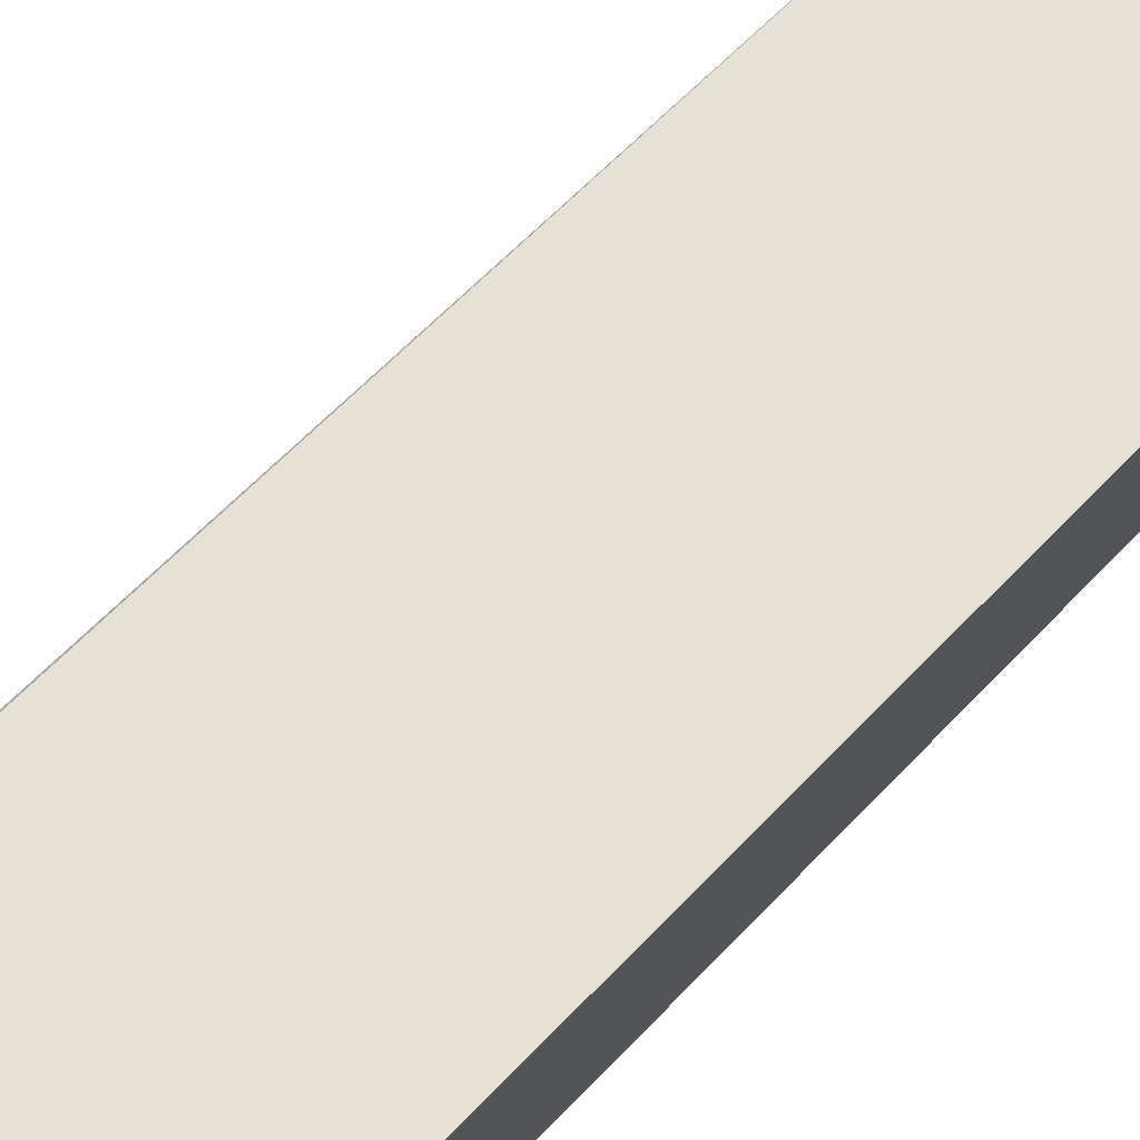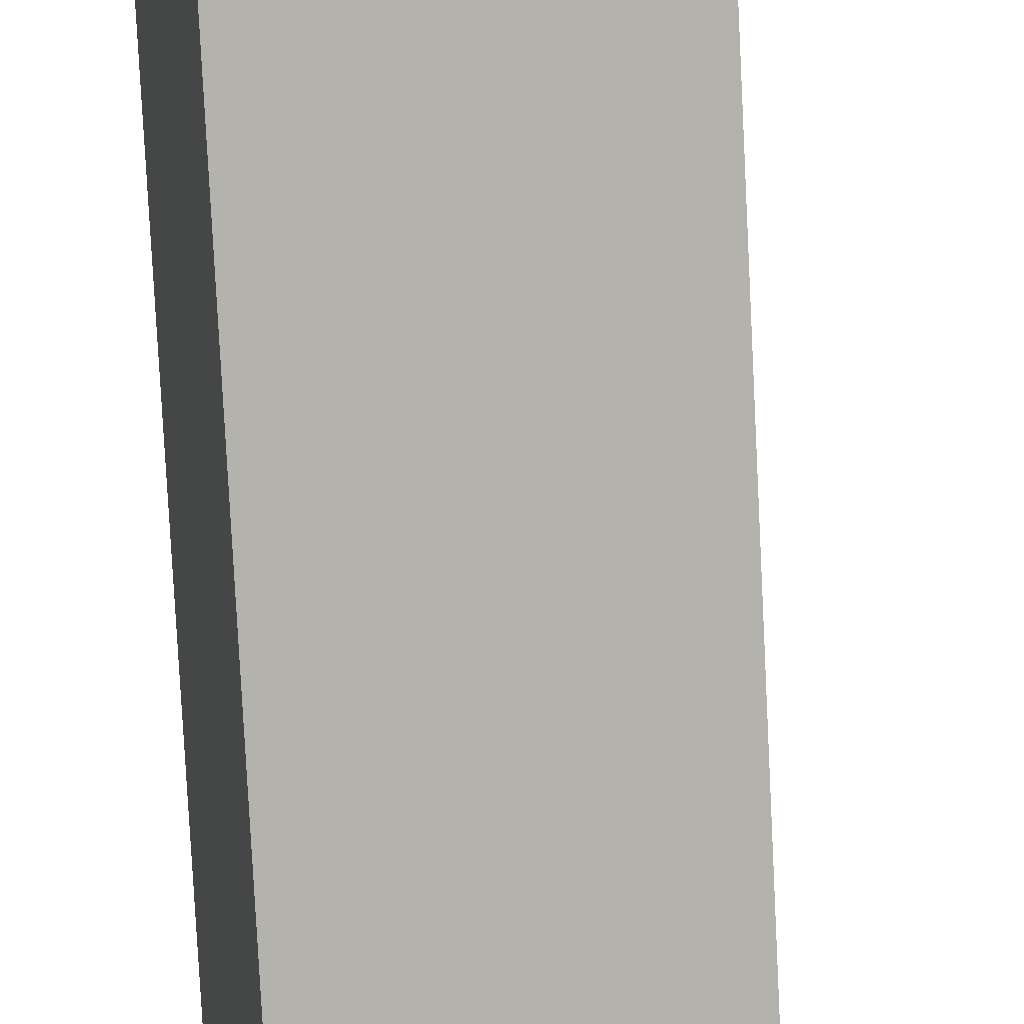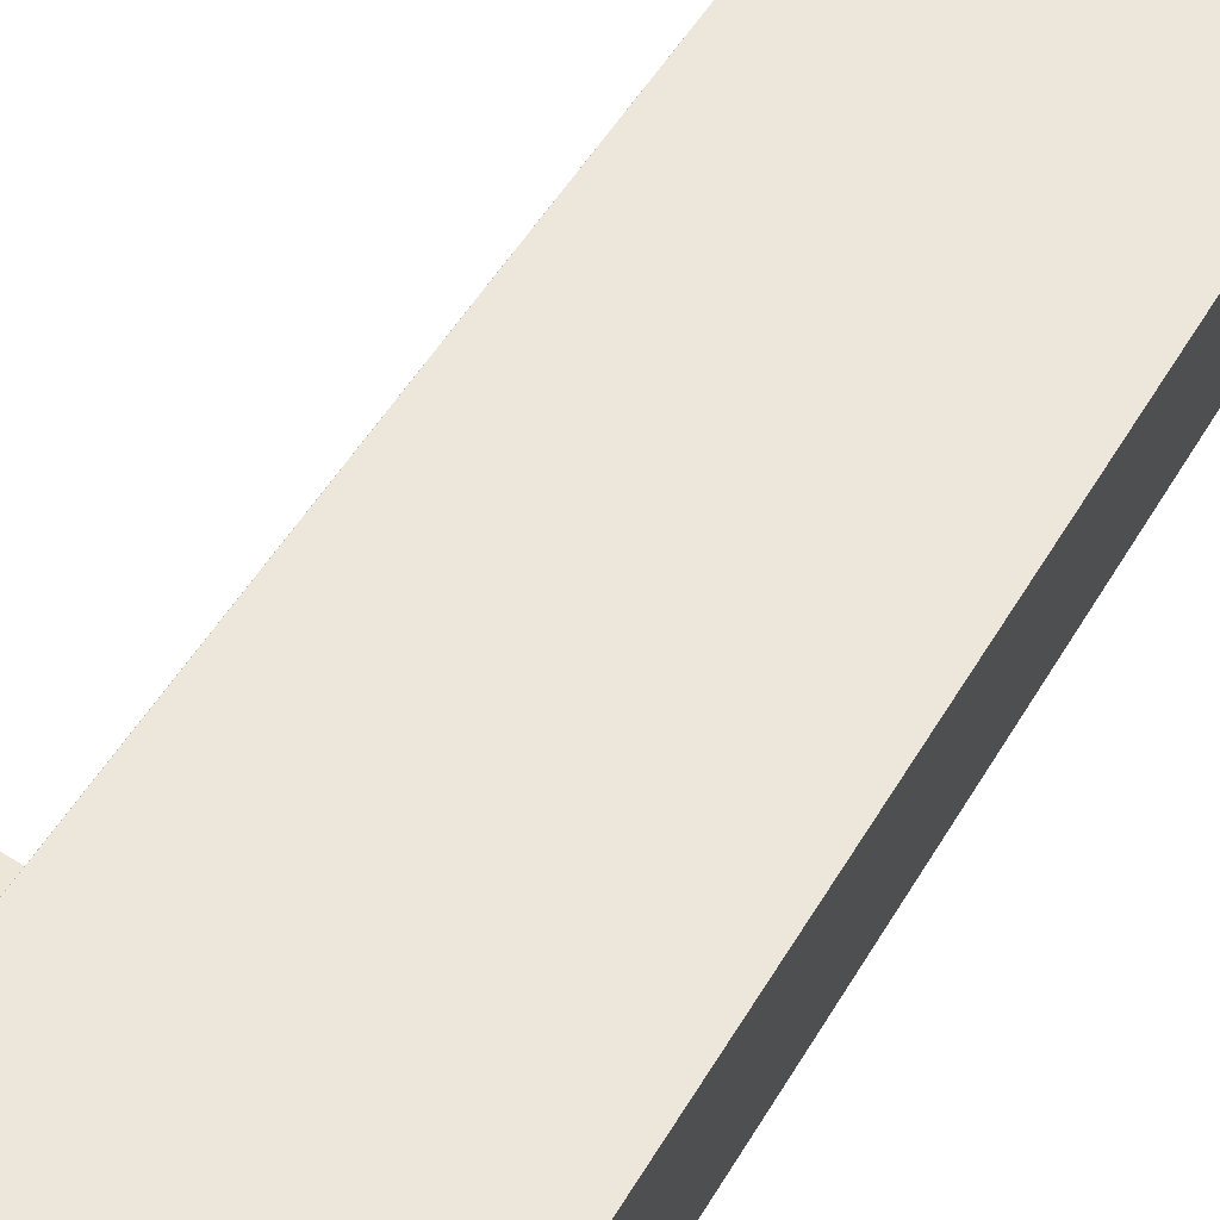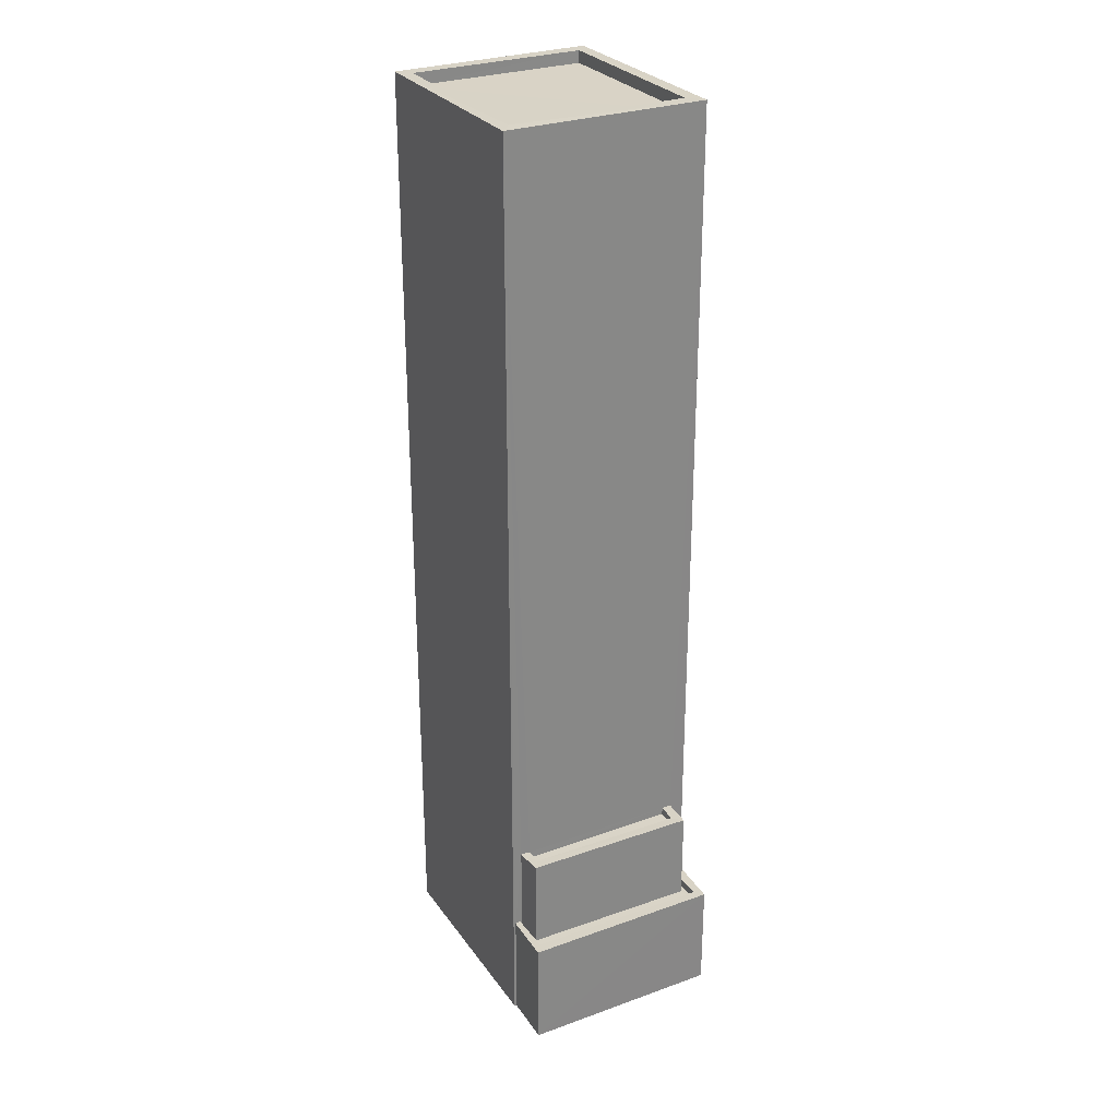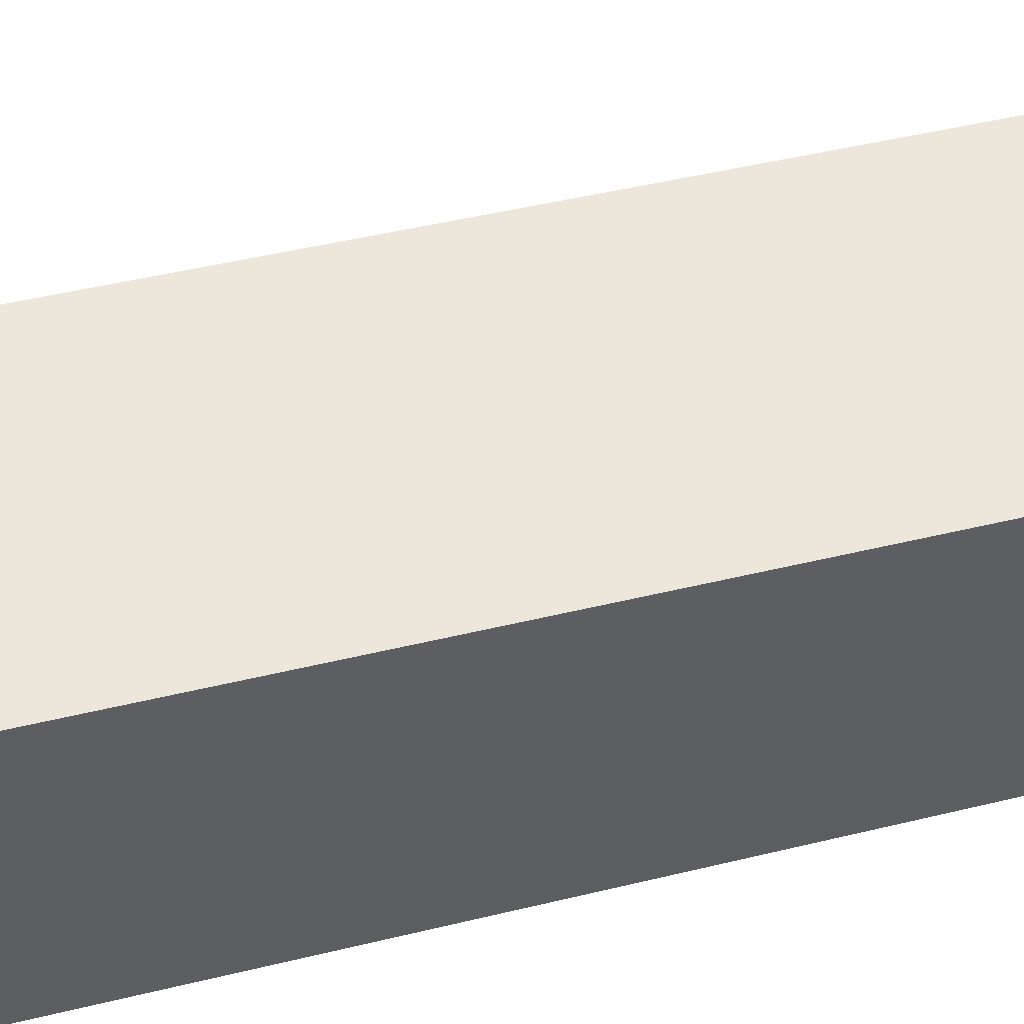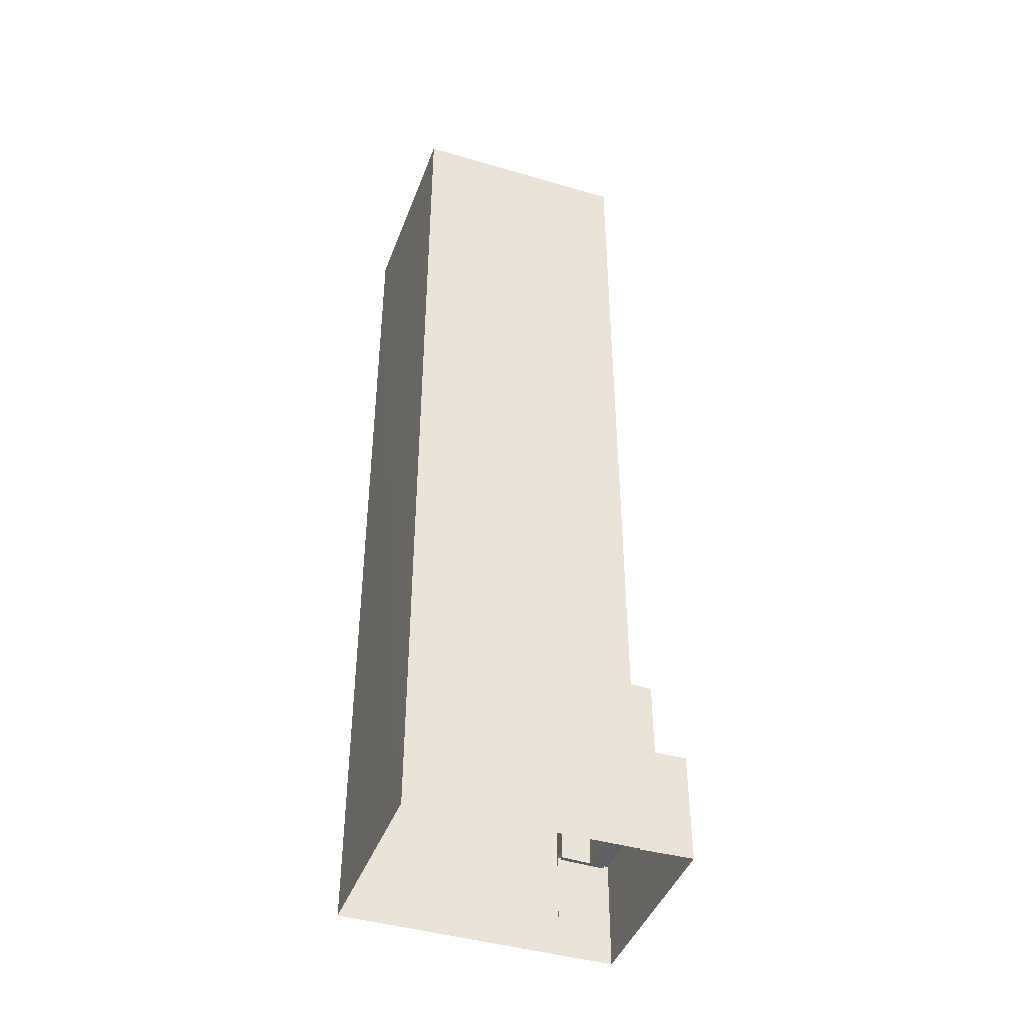
<metadata>
{"format":"obj","ext":"obj","renderer":"f3d","projection":"perspective","resolution":1024,"background":"white","views":[{"elev":57.2,"azim":-138.3,"up":"+Y"},{"elev":-79.0,"azim":2.9,"up":"+Y"},{"elev":46.1,"azim":-152.3,"up":"+Y"},{"elev":28.2,"azim":73.0,"up":"+Z"},{"elev":38.4,"azim":-108.1,"up":"+Y"},{"elev":-42.8,"azim":-7.8,"up":"+Z"}]}
</metadata>
<code>
v 1.234e+05 7.862e+05 15.48
v 1.234e+05 7.862e+05 15.48
v 1.234e+05 7.862e+05 15.48
v 1.234e+05 7.862e+05 15.48
v 1.234e+05 7.862e+05 15.48
v 1.234e+05 7.862e+05 15.48
v 1.234e+05 7.862e+05 15.48
v 1.234e+05 7.862e+05 15.48
v 1.234e+05 7.862e+05 18.85
v 1.234e+05 7.862e+05 18.85
v 1.234e+05 7.862e+05 18.85
v 1.234e+05 7.862e+05 18.85
v 1.234e+05 7.862e+05 18.85
v 1.234e+05 7.862e+05 18.85
v 1.234e+05 7.862e+05 18.85
v 1.234e+05 7.862e+05 18.85
v 1.234e+05 7.862e+05 19.1
v 1.234e+05 7.862e+05 19.1
v 1.234e+05 7.862e+05 19.1
v 1.234e+05 7.862e+05 19.1
v 1.234e+05 7.862e+05 19.1
v 1.234e+05 7.862e+05 19.1
v 1.234e+05 7.862e+05 19.1
v 1.234e+05 7.862e+05 19.1
v 1.234e+05 7.862e+05 21.66
v 1.234e+05 7.862e+05 21.66
v 1.234e+05 7.862e+05 21.66
v 1.234e+05 7.862e+05 21.66
v 1.234e+05 7.862e+05 21.91
v 1.234e+05 7.862e+05 21.91
v 1.234e+05 7.862e+05 21.91
v 1.234e+05 7.862e+05 21.91
v 1.234e+05 7.862e+05 21.91
v 1.234e+05 7.862e+05 21.91
v 1.234e+05 7.862e+05 21.91
v 1.234e+05 7.862e+05 21.91
v 1.234e+05 7.862e+05 46.8
v 1.234e+05 7.862e+05 46.8
v 1.234e+05 7.862e+05 46.8
v 1.234e+05 7.862e+05 46.8
v 1.234e+05 7.862e+05 46.4
v 1.234e+05 7.862e+05 46.4
v 1.234e+05 7.862e+05 46.4
v 1.234e+05 7.862e+05 46.4
v 1.234e+05 7.862e+05 46.8
v 1.234e+05 7.862e+05 46.8
v 1.234e+05 7.862e+05 46.8
v 1.234e+05 7.862e+05 46.8
f 1 2 3
f 4 1 5
f 2 6 3
f 7 5 8
f 5 3 8
f 1 3 5
f 9 10 11
f 12 9 11
f 13 12 14
f 10 15 11
f 16 13 14
f 14 12 11
f 17 18 19
f 19 18 20
f 21 22 23
f 24 21 23
f 18 22 20
f 23 22 18
f 25 26 27
f 28 25 27
f 29 30 31
f 31 30 32
f 33 34 35
f 36 33 35
f 35 34 32
f 30 35 32
f 37 38 39
f 37 40 38
f 41 42 43
f 41 44 42
f 39 45 37
f 46 38 47
f 45 46 47
f 47 38 40
f 37 45 48
f 47 48 45
f 24 23 12
f 13 24 12
f 10 9 18
f 17 10 18
f 12 18 9
f 12 23 18
f 19 20 8
f 3 19 8
f 20 22 7
f 8 20 7
f 21 7 22
f 21 5 7
f 15 32 11
f 15 31 32
f 36 35 26
f 25 36 26
f 29 27 30
f 29 28 27
f 30 27 26
f 35 30 26
f 14 11 32
f 34 14 32
f 33 14 34
f 33 16 14
f 3 6 19
f 4 5 21
f 6 38 19
f 15 10 17
f 4 21 46
f 38 46 29
f 13 16 24
f 17 19 31
f 29 25 28
f 16 33 24
f 15 17 31
f 36 25 29
f 33 36 46
f 21 24 33
f 38 29 31
f 19 38 31
f 21 33 46
f 46 36 29
f 39 6 2
f 39 38 6
f 4 45 1
f 4 46 45
f 39 2 1
f 45 39 1
f 37 41 43
f 37 48 41
f 40 43 42
f 40 37 43
f 40 42 44
f 47 40 44
f 48 44 41
f 48 47 44

</code>
